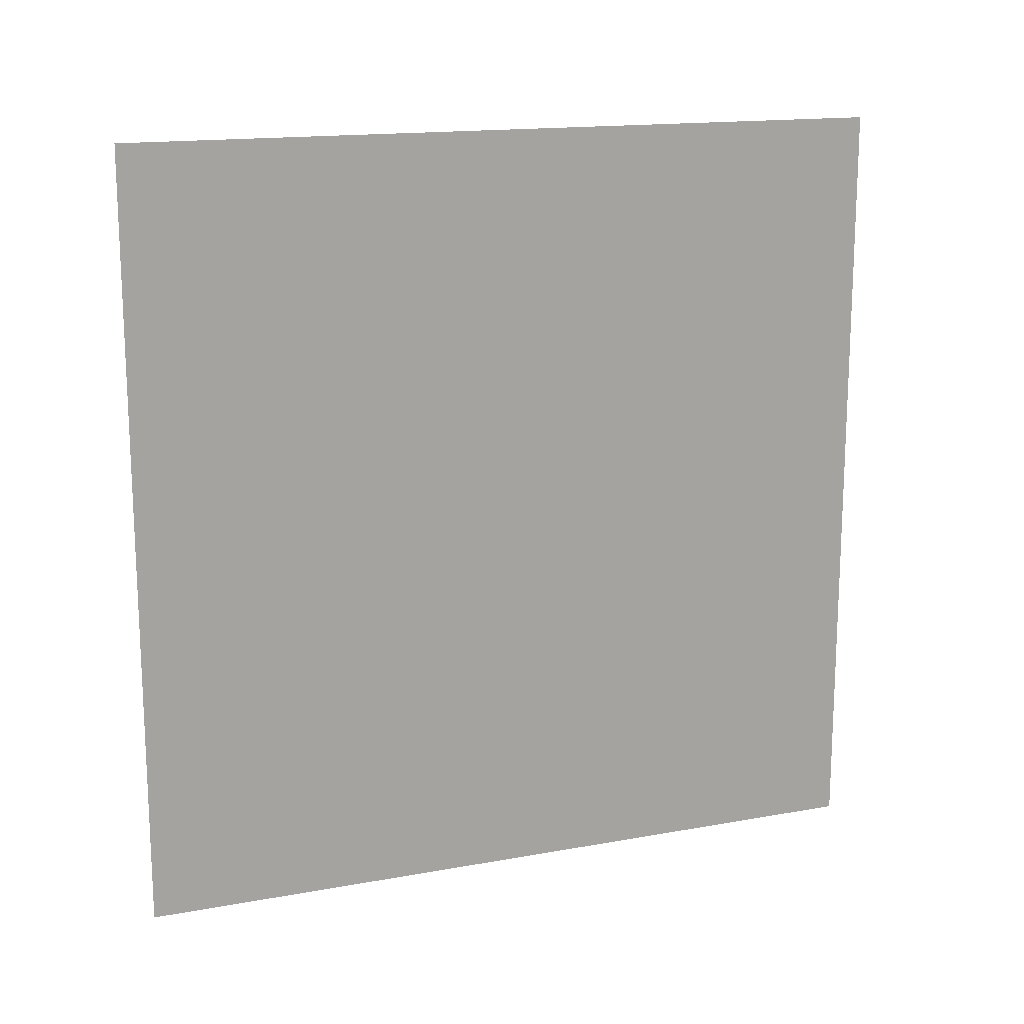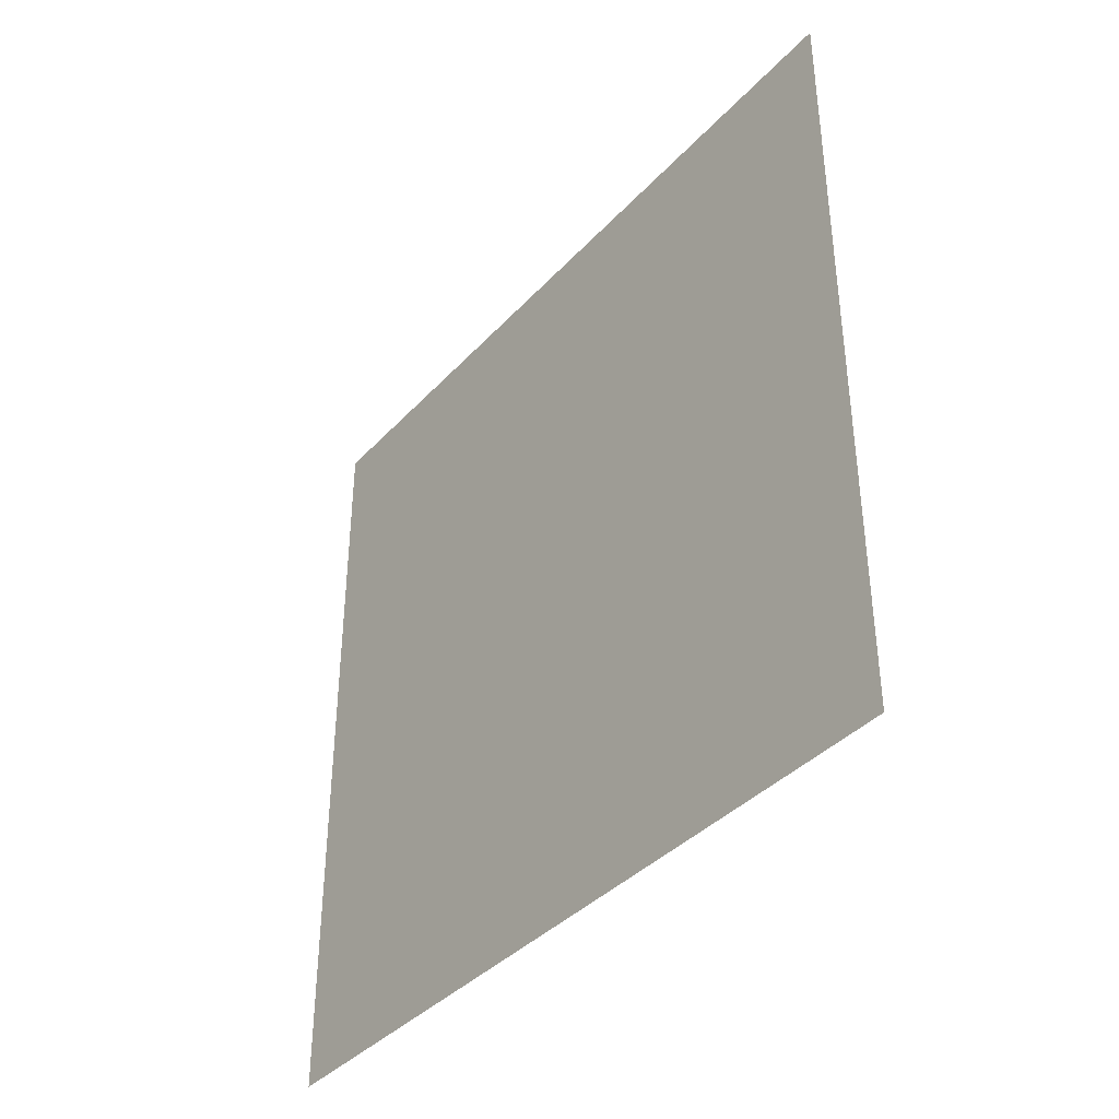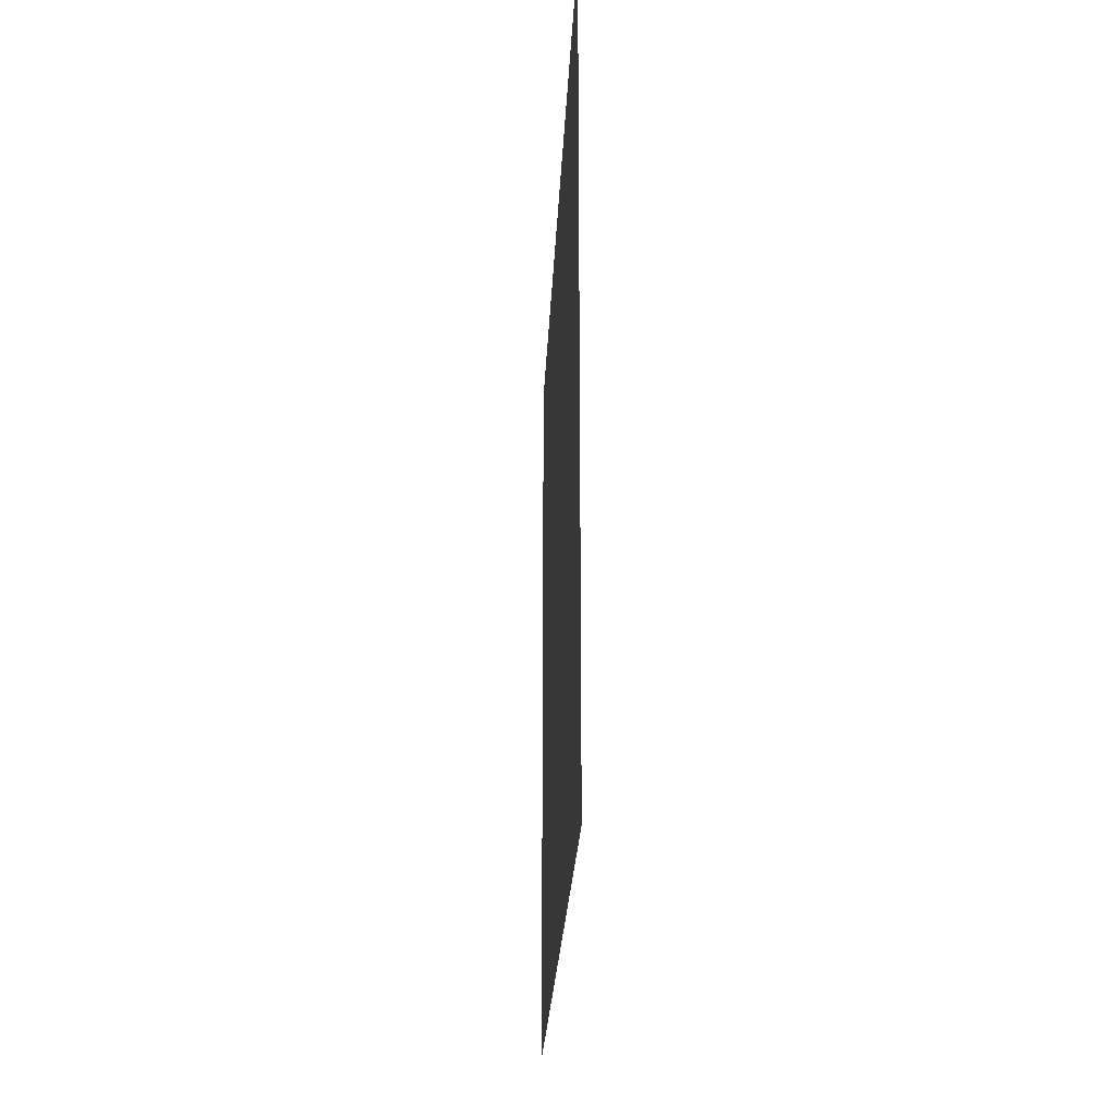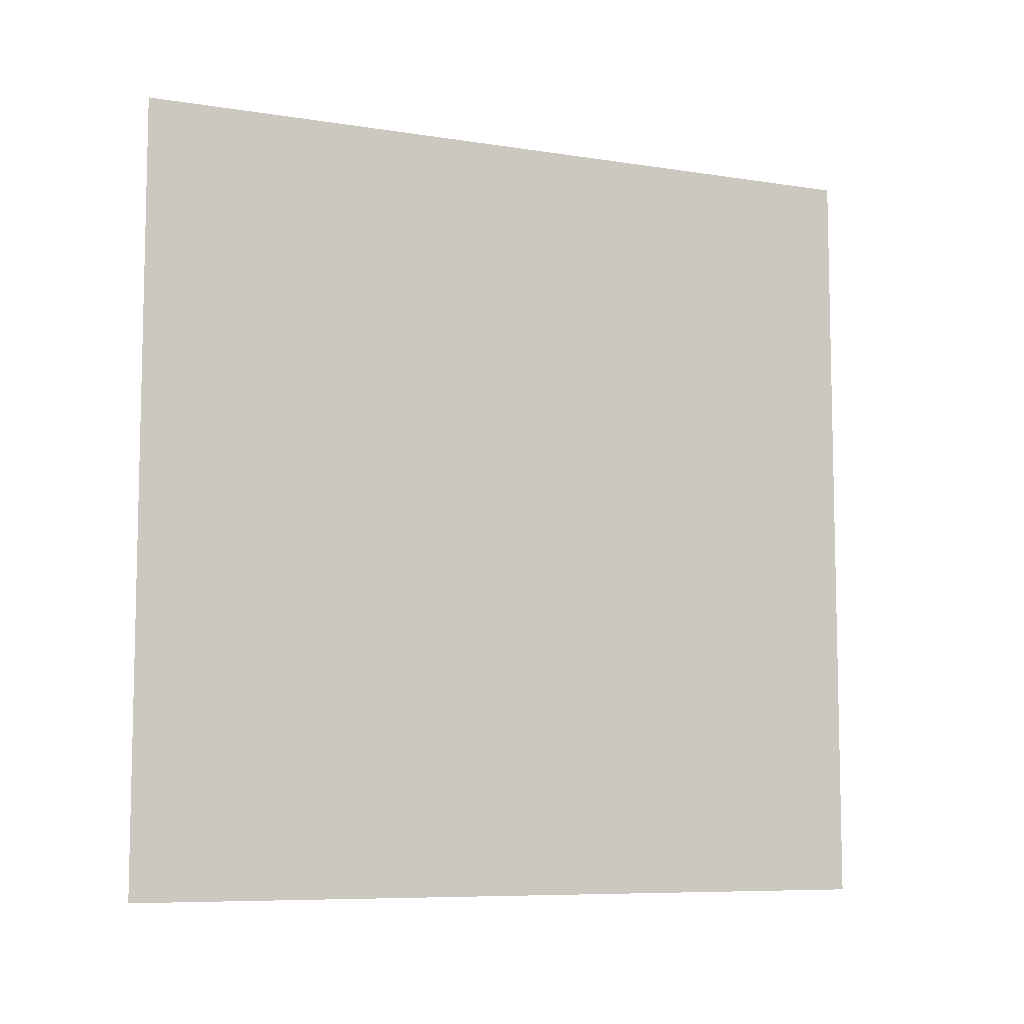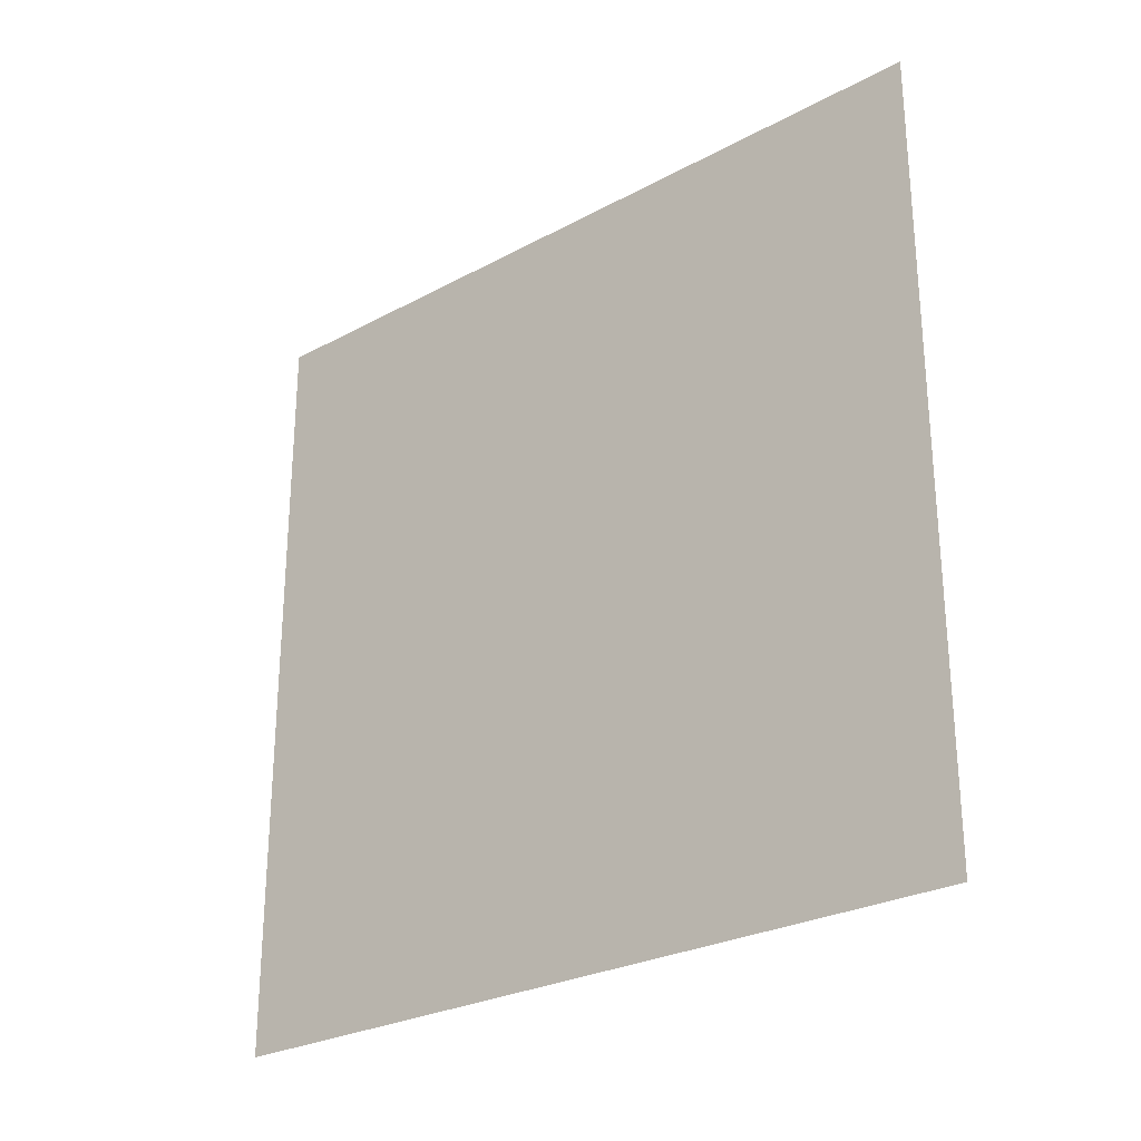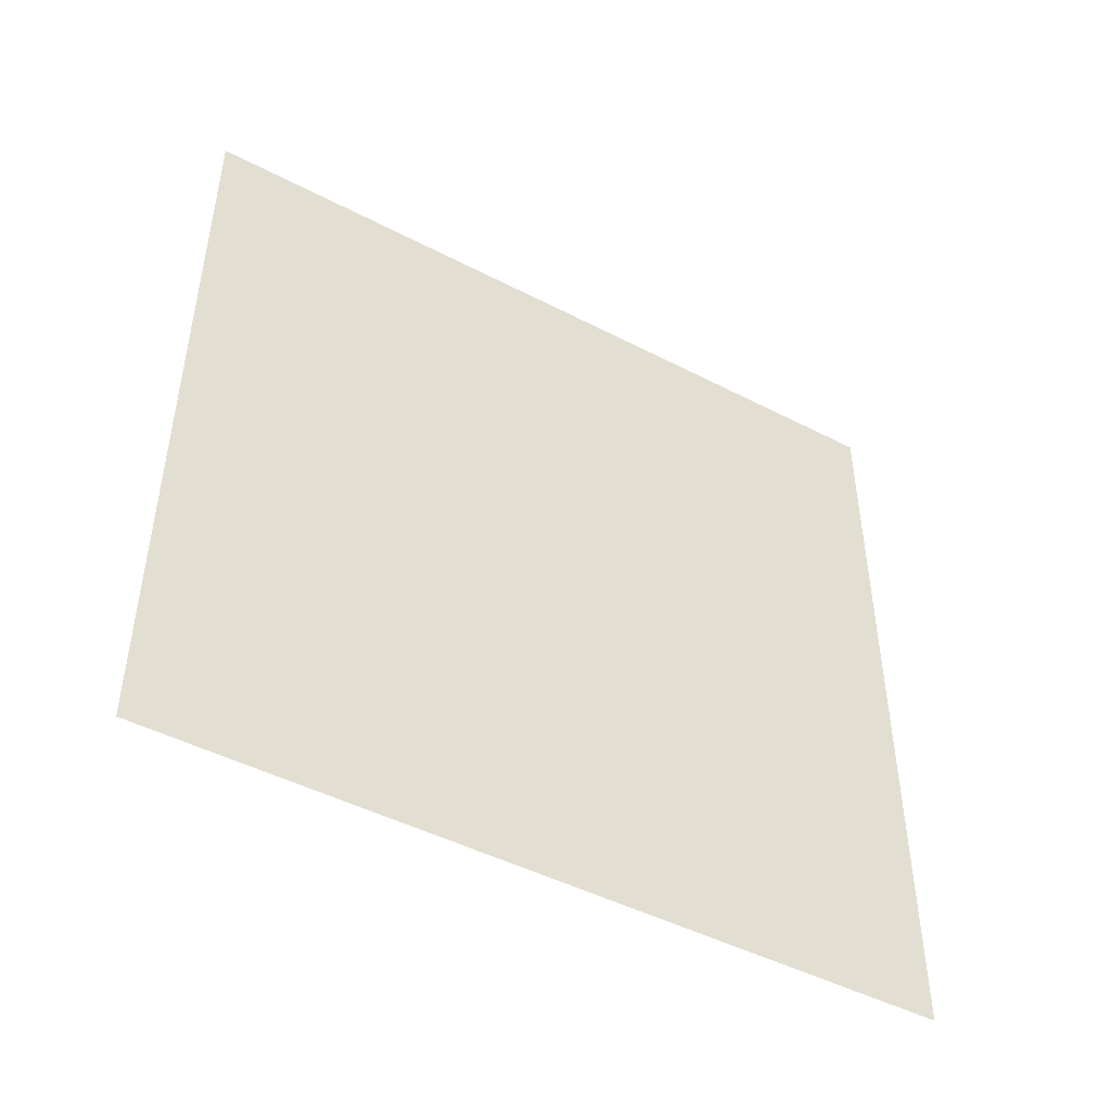
<metadata>
{"format":"obj","ext":"obj","renderer":"f3d","projection":"perspective","resolution":1024,"background":"white","views":[{"elev":15.7,"azim":-110.9,"up":"+Z"},{"elev":-38.6,"azim":-37.4,"up":"+Y"},{"elev":-24.7,"azim":-2.5,"up":"+Z"},{"elev":-8.0,"azim":66.4,"up":"+Y"},{"elev":-26.9,"azim":-50.0,"up":"+Z"},{"elev":-46.7,"azim":59.4,"up":"+Z"}]}
</metadata>
<code>
v  0 -200 -200
v  0 200 -200
v  0 -200 200
v  0 200 200
g obj1
f 1 2 3
f 4 3 2

</code>
